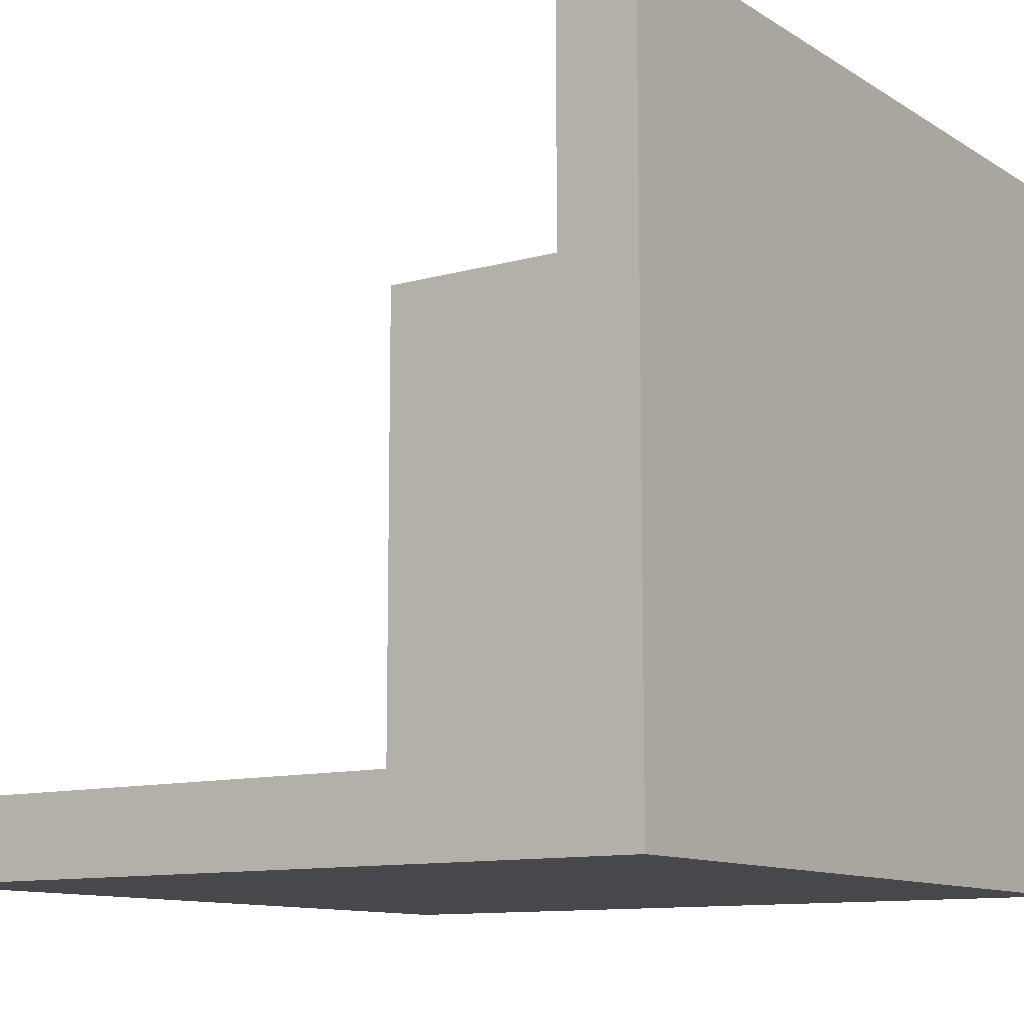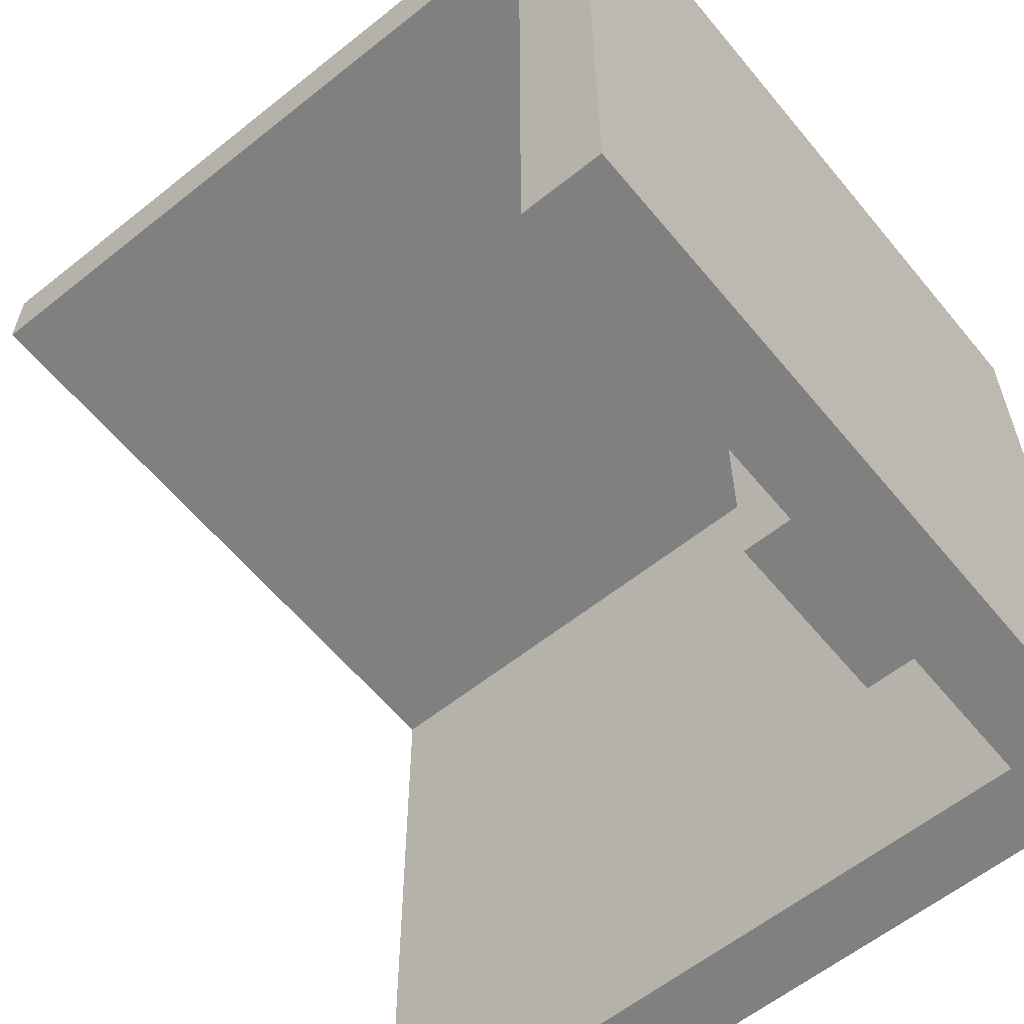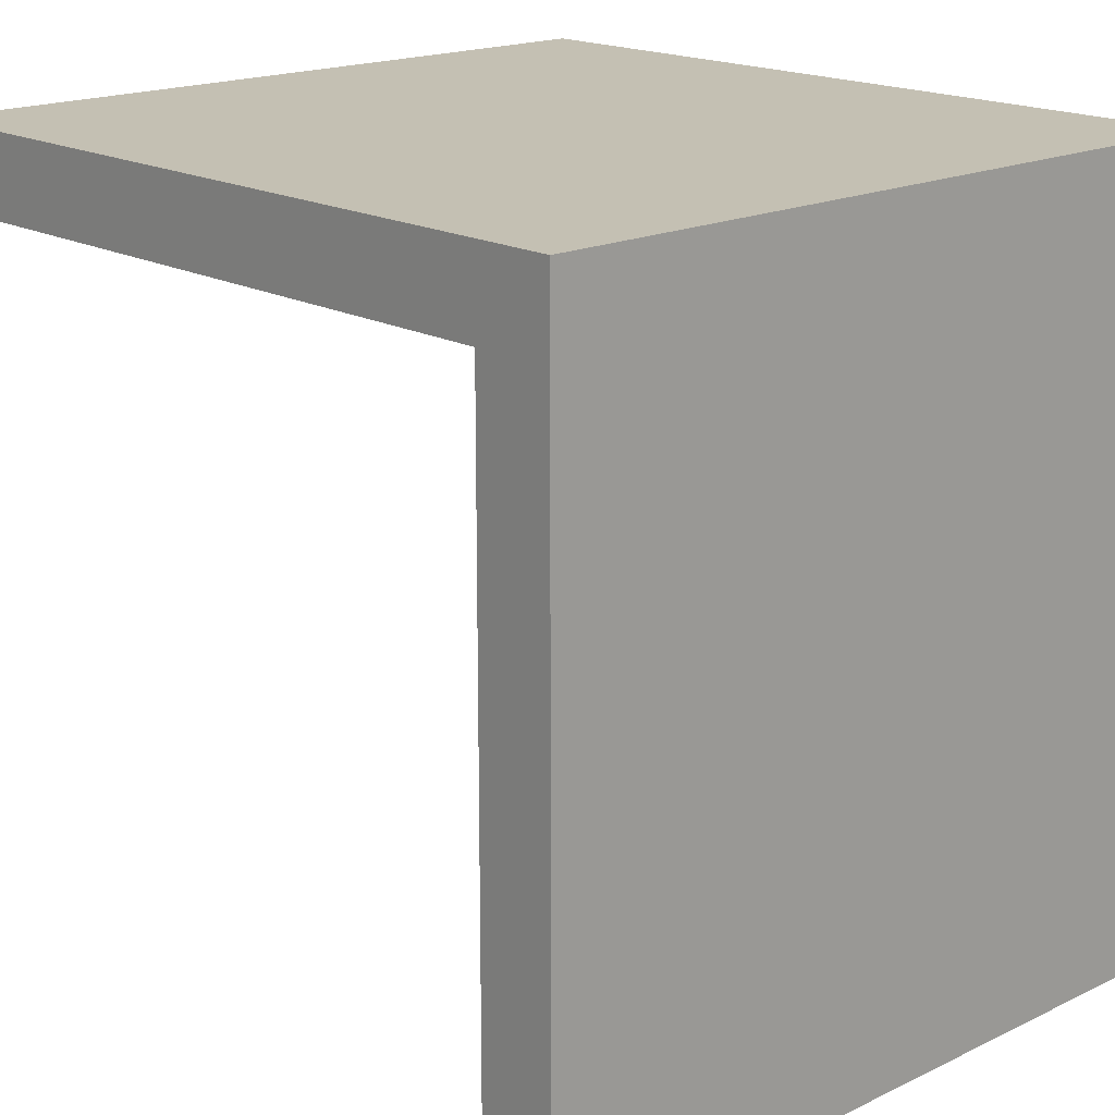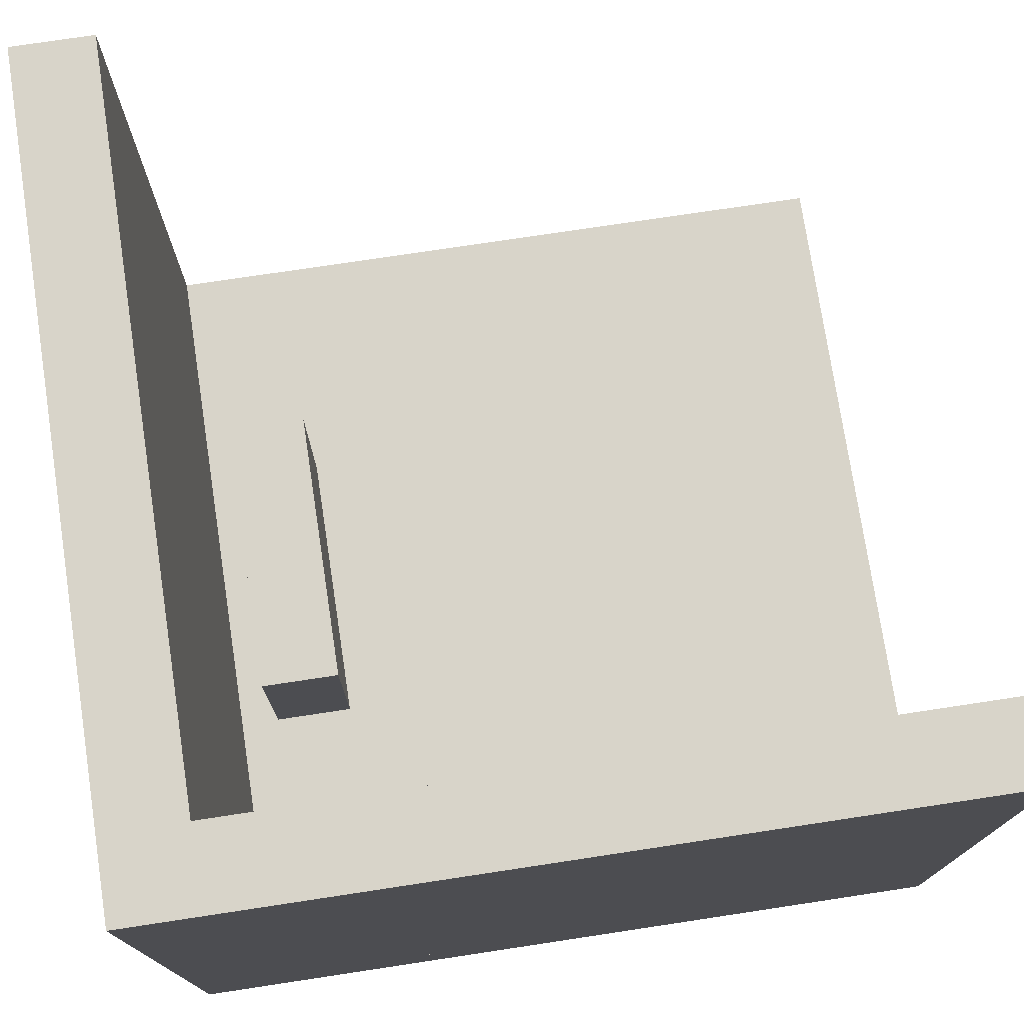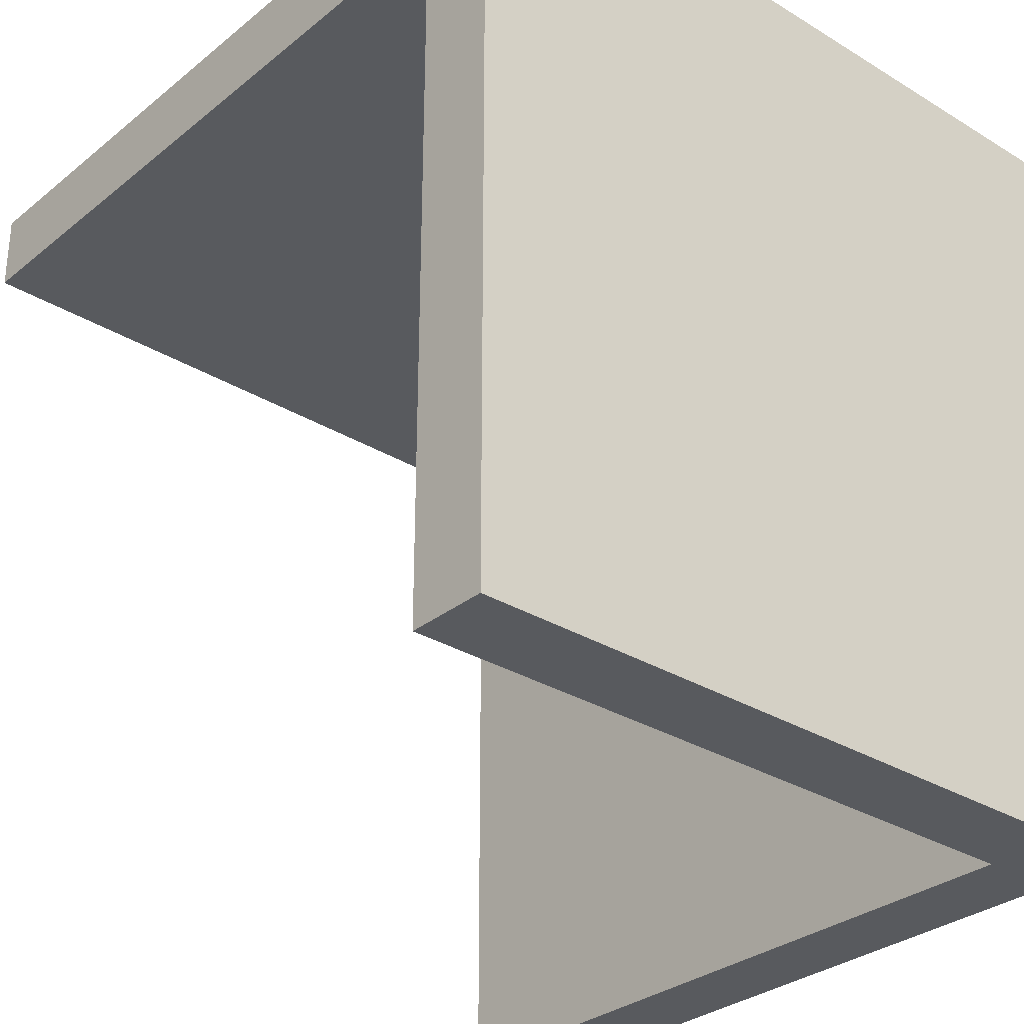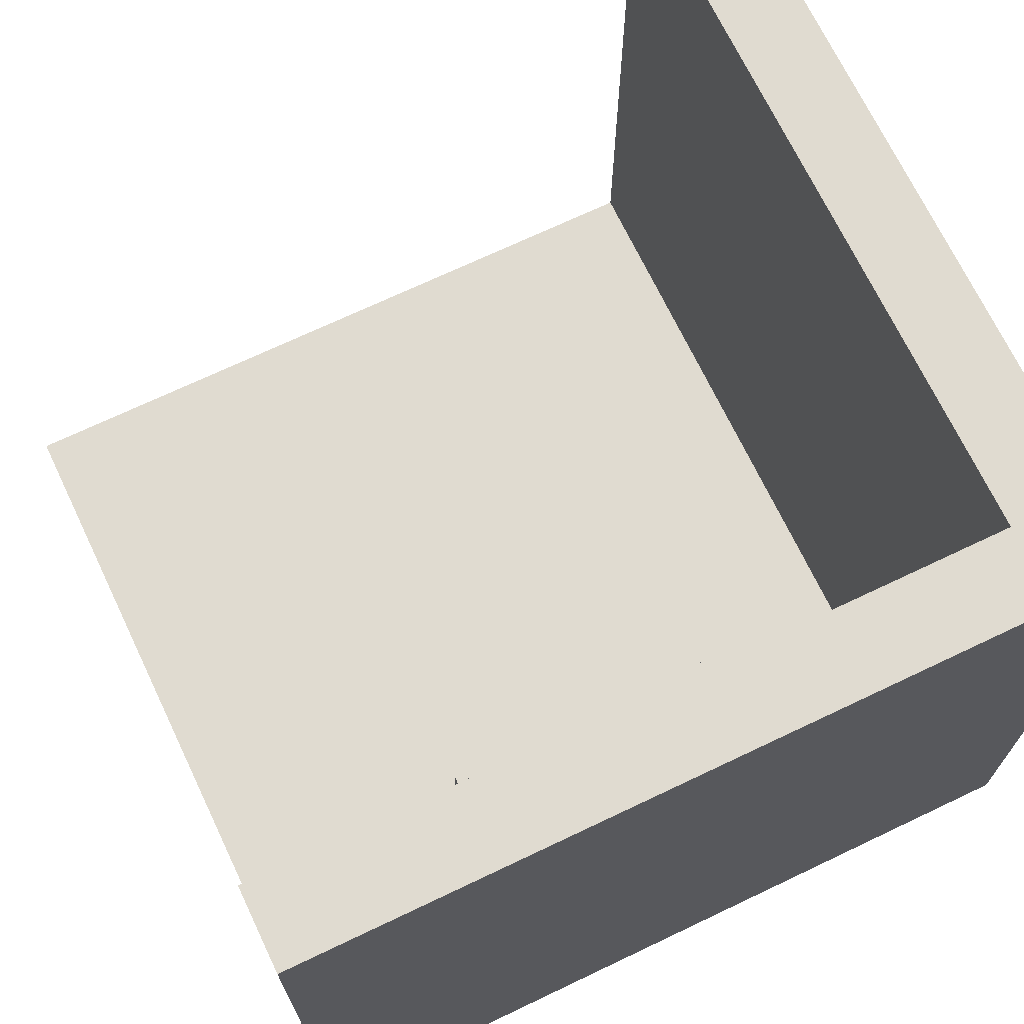
<metadata>
{"format":"obj","ext":"obj","renderer":"f3d","projection":"perspective","resolution":1024,"background":"white","views":[{"elev":-11.2,"azim":-145.5,"up":"+Y"},{"elev":-60.1,"azim":-140.7,"up":"+Z"},{"elev":18.0,"azim":-133.0,"up":"+Z"},{"elev":75.6,"azim":-8.6,"up":"+Y"},{"elev":-30.9,"azim":-131.1,"up":"+Z"},{"elev":70.1,"azim":-115.5,"up":"+Y"}]}
</metadata>
<code>
g default
v -3.5 0.5 1.5
v -2.5 0.5 1.5
v -3.5 3 1.5
v -2.5 3 1.5
v -3.5 3 -2
v -2.5 3 -2
v -3.5 0.5 -2
v -2.5 0.5 -2
v -4 0.5 5
v 5 0.5 5
v -4 9 5
v 5 9 5
v -4 9 4
v 5 9 4
v -4 0.5 4
v 5 0.5 4
v -5 0.5 5
v -4 0.5 5
v -5 9 5
v -4 9 5
v -5 9 -5
v -4 9 -5
v -5 0.5 -5
v -4 0.5 -5
v -5 -0.5 5
v 5 -0.5 5
v -5 0.5 5
v 5 0.5 5
v -5 0.5 -5
v 5 0.5 -5
v -5 -0.5 -5
v 5 -0.5 -5
g pCube9
f 1 2 4 3
f 3 4 6 5
f 5 6 8 7
f 7 8 2 1
f 2 8 6 4
f 7 1 3 5
f 9 10 12 11
f 11 12 14 13
f 13 14 16 15
f 15 16 10 9
f 10 16 14 12
f 15 9 11 13
f 17 18 20 19
f 19 20 22 21
f 21 22 24 23
f 23 24 18 17
f 18 24 22 20
f 23 17 19 21
f 25 26 28 27
f 27 28 30 29
f 29 30 32 31
f 31 32 26 25
f 26 32 30 28
f 31 25 27 29

</code>
